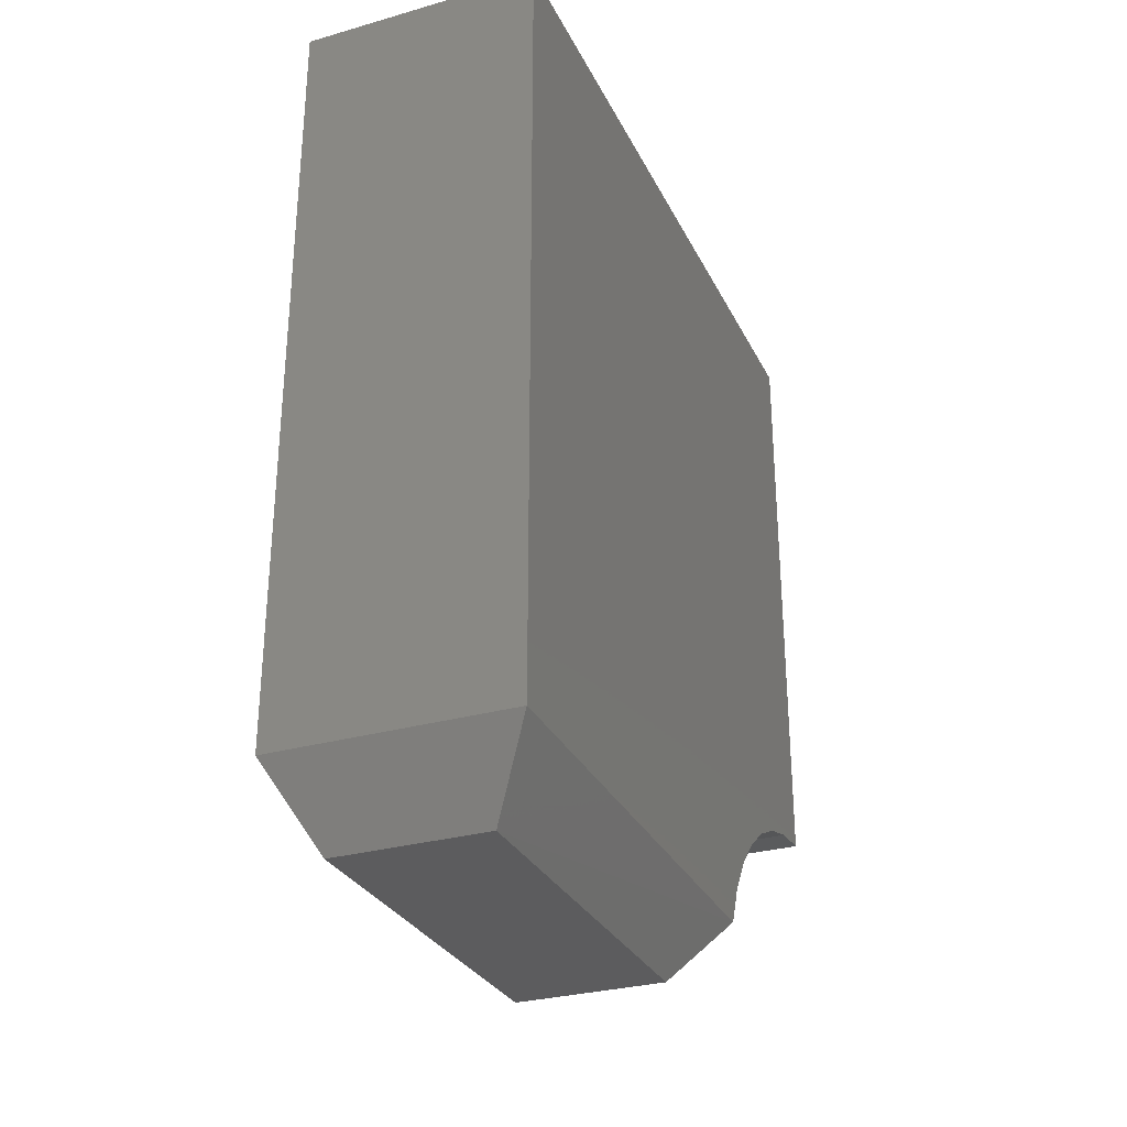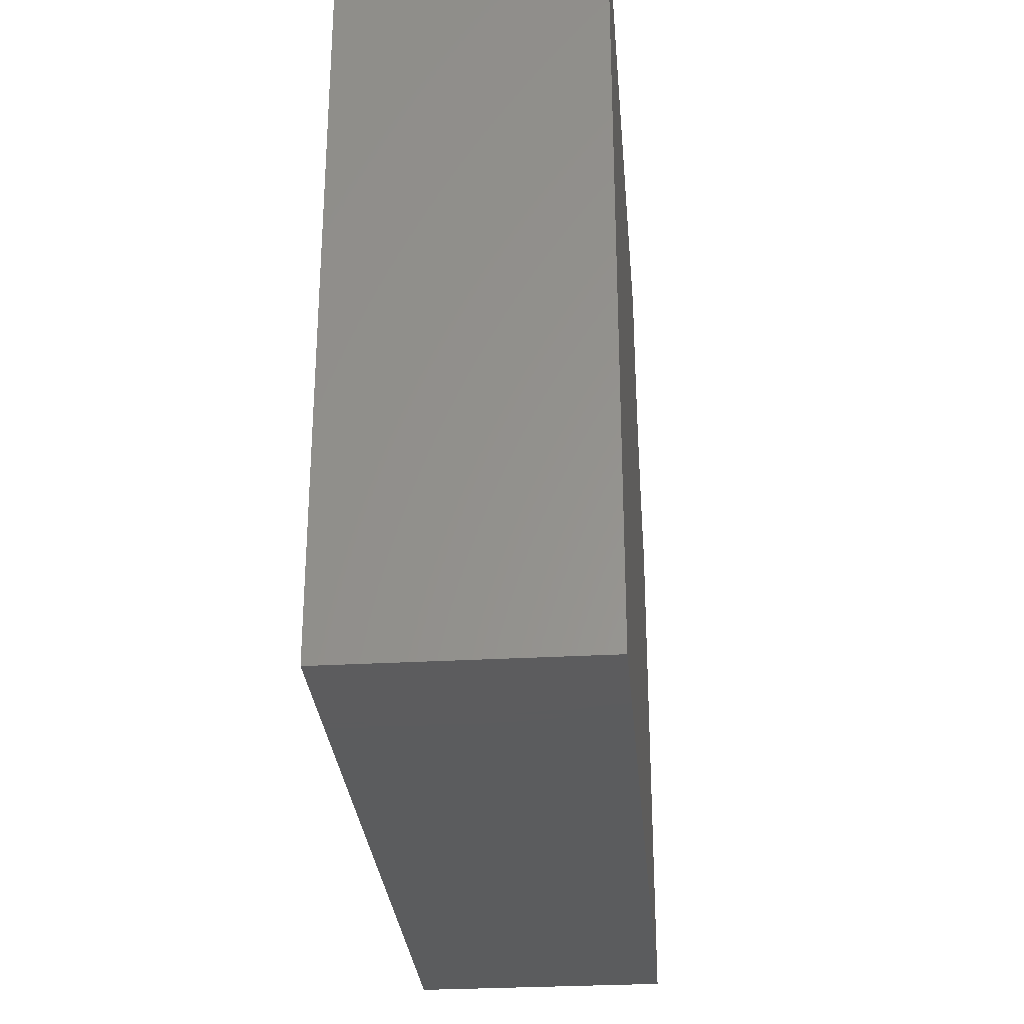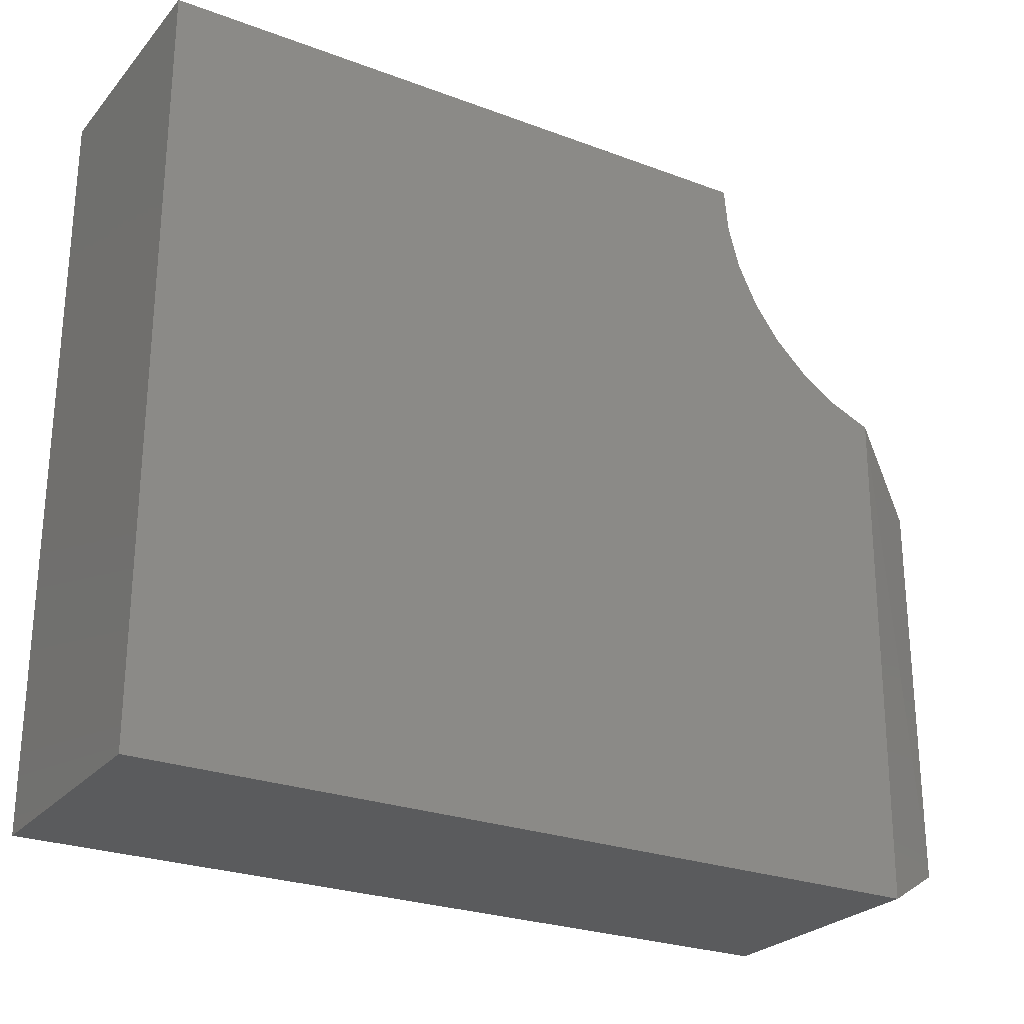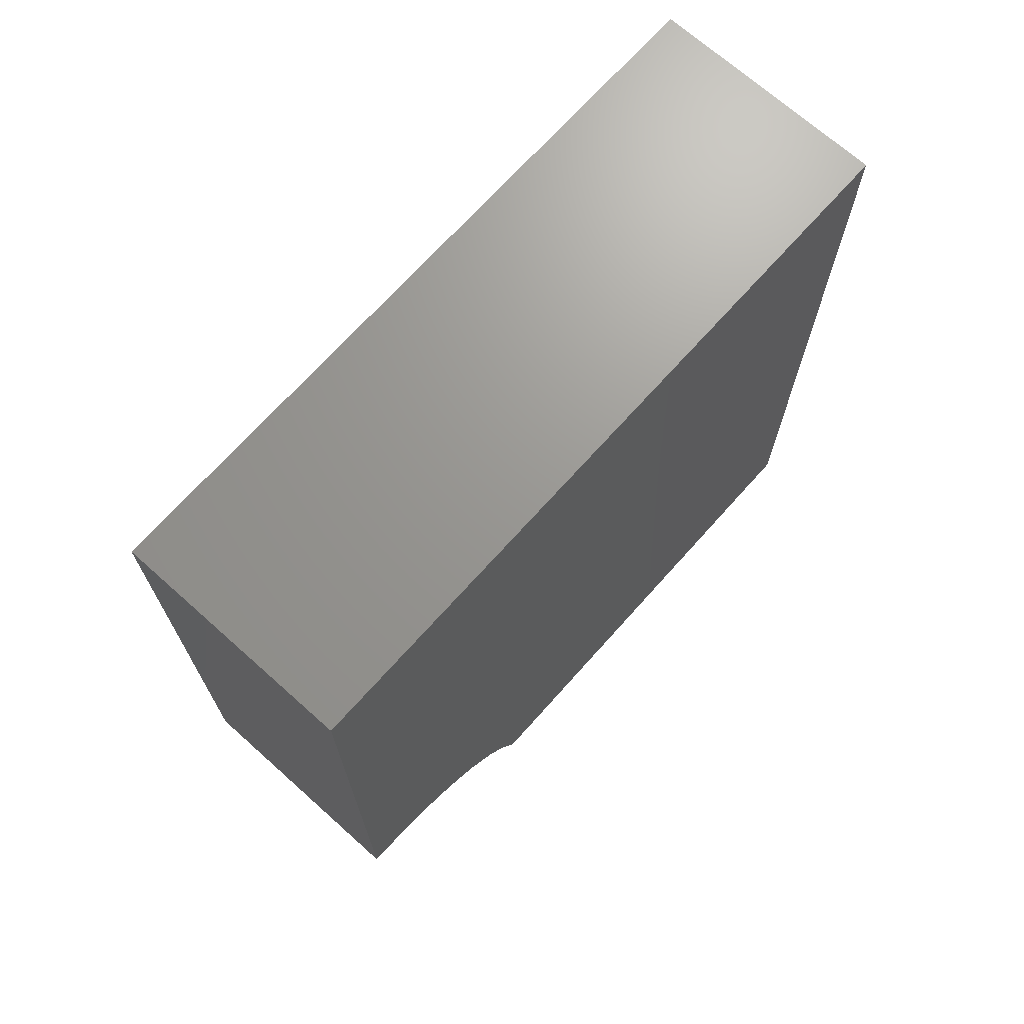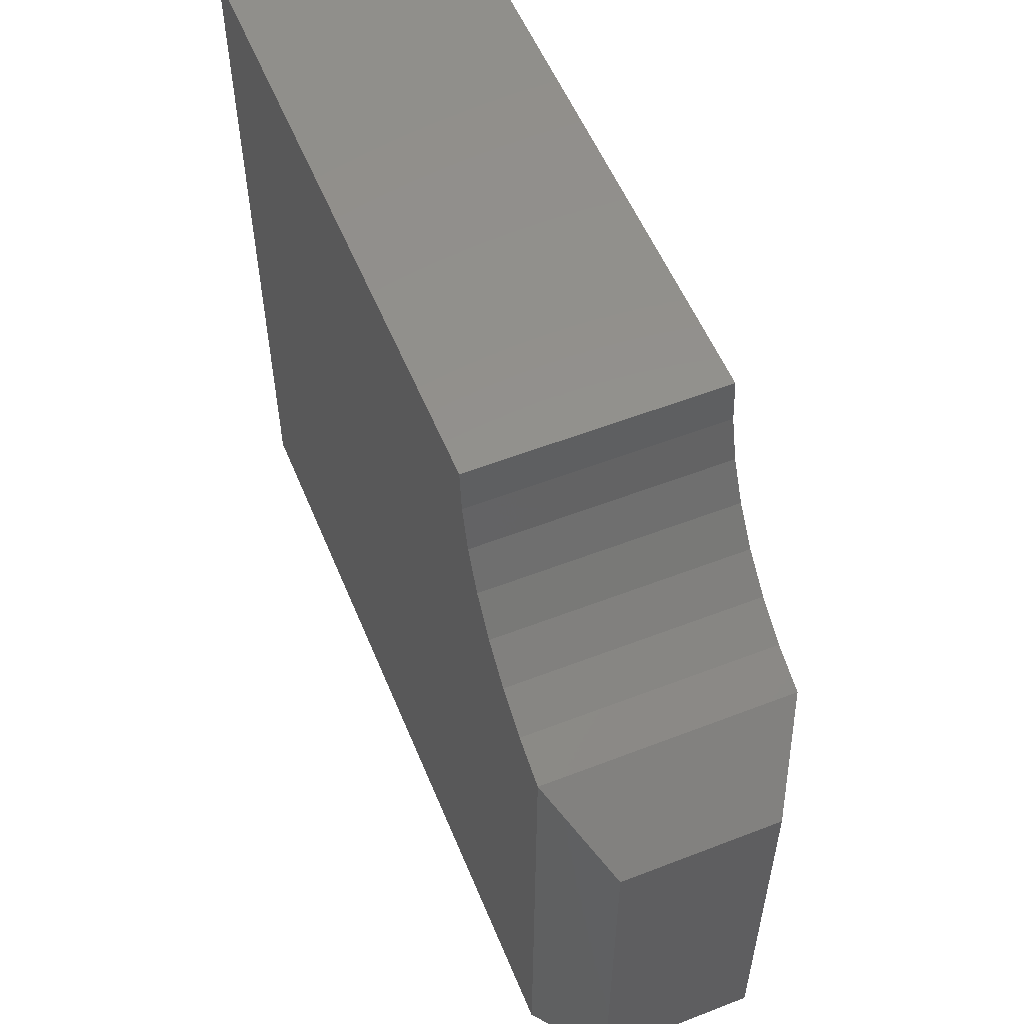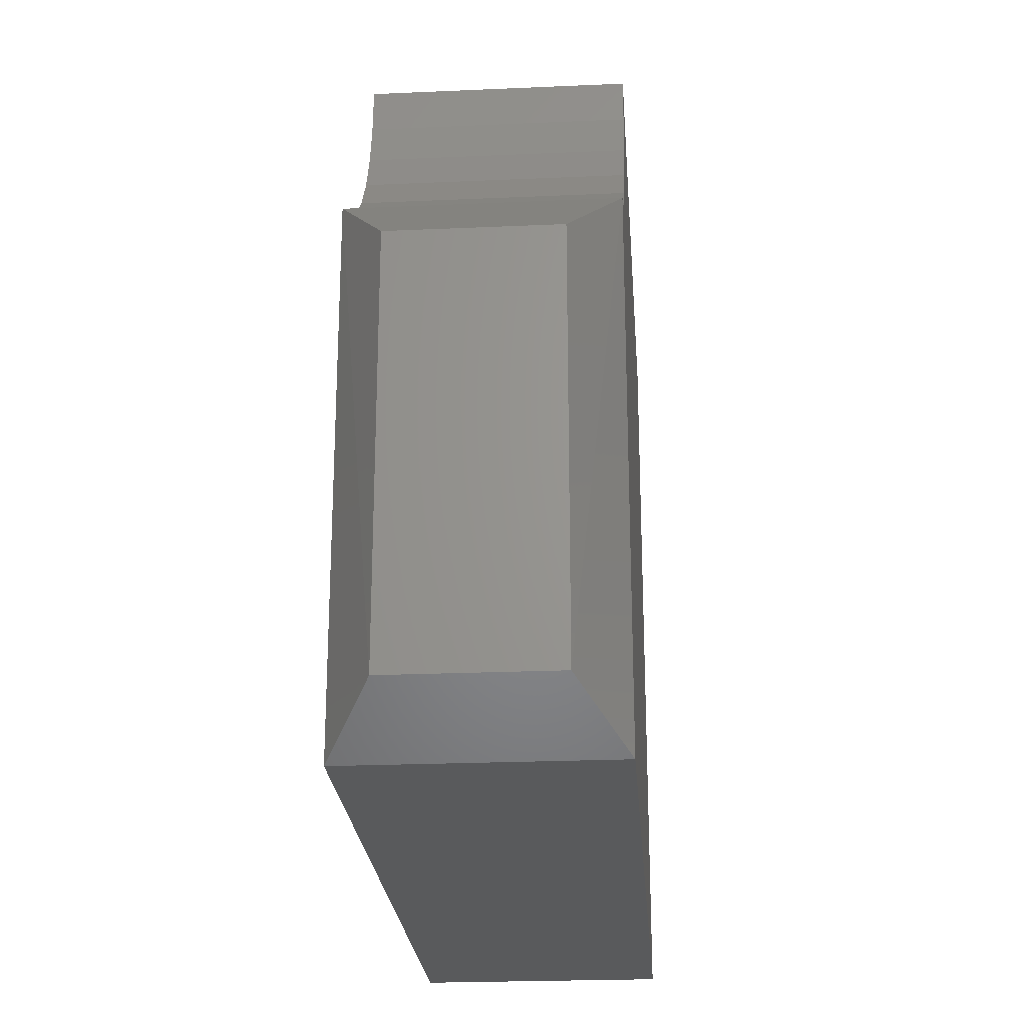
<metadata>
{"format":"stl","ext":"stl","renderer":"f3d","projection":"perspective","resolution":1024,"background":"white","views":[{"elev":-29.9,"azim":-157.5,"up":"+Y"},{"elev":-29.4,"azim":-175.2,"up":"+Z"},{"elev":-25.8,"azim":-120.9,"up":"+Z"},{"elev":70.1,"azim":41.8,"up":"+Y"},{"elev":55.3,"azim":-22.2,"up":"+Z"},{"elev":-23.9,"azim":4.2,"up":"+Z"}]}
</metadata>
<code>
# stl→obj: 26 verts, 48 faces
v 0.2109 0.75 -4.592e-17
v 0.2109 0.75 0.6395
v 0.2109 0.2132 0.6395
v 0.2109 0.2098 0.6015
v 0.2109 0.1997 0.5648
v 0.2109 0.1832 0.5305
v 0.2109 0.1609 0.4996
v 0.2109 0.1334 0.4732
v 0.2109 0.1017 0.4522
v 0.2109 0.06677 0.437
v 0.2109 0.07031 -4.305e-18
v 0 0.75 -4.592e-17
v 0 0.07031 -1.818e-17
v 0 0.06677 0.437
v 0 0.1017 0.4522
v 0 0.1334 0.4732
v 0 0.1609 0.4996
v 0 0.1832 0.5305
v 0 0.1997 0.5648
v 0 0.2098 0.6015
v 0 0.2132 0.6395
v 0 0.75 0.6395
v 0.1719 2.302e-17 0.376
v 0.03906 2.302e-17 0.376
v 0.1719 2.392e-18 0.03906
v 0.03906 2.392e-18 0.03906
f 1 2 3
f 1 3 4
f 1 4 5
f 1 5 6
f 1 6 7
f 1 7 8
f 1 8 9
f 1 9 10
f 1 10 11
f 12 13 14
f 12 14 15
f 12 15 16
f 12 16 17
f 12 17 18
f 12 18 19
f 12 19 20
f 12 20 21
f 12 21 22
f 23 24 25
f 25 24 26
f 18 5 19
f 19 5 4
f 19 4 20
f 20 4 3
f 20 3 21
f 5 18 6
f 6 18 17
f 6 17 7
f 7 17 16
f 7 16 8
f 8 16 15
f 8 15 9
f 9 15 14
f 9 14 10
f 11 13 1
f 1 13 12
f 14 24 10
f 10 24 23
f 13 26 14
f 14 26 24
f 13 11 26
f 26 11 25
f 11 10 25
f 25 10 23
f 2 22 3
f 3 22 21
f 1 12 2
f 2 12 22

</code>
